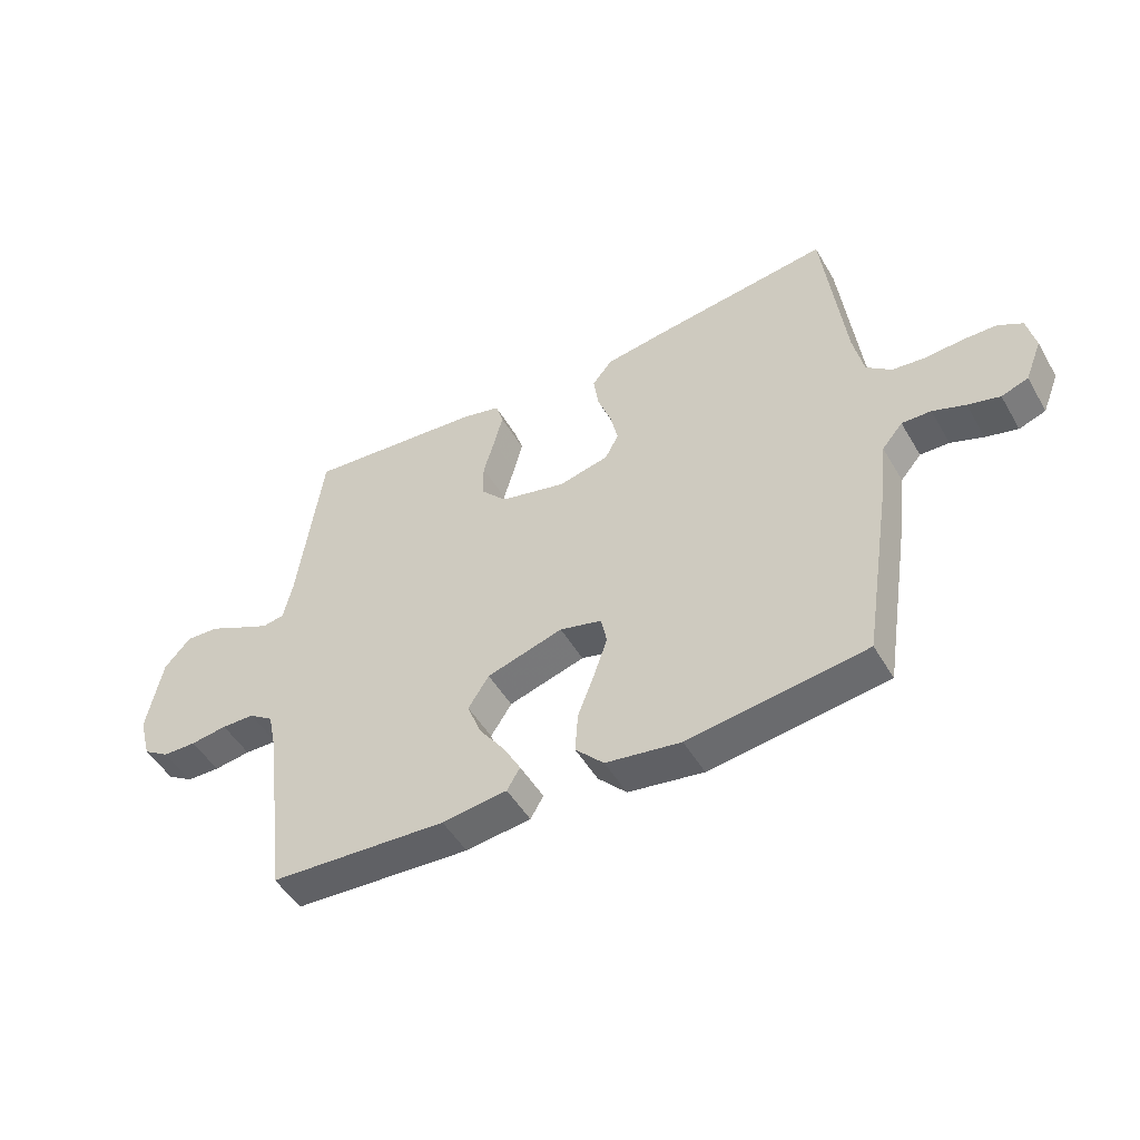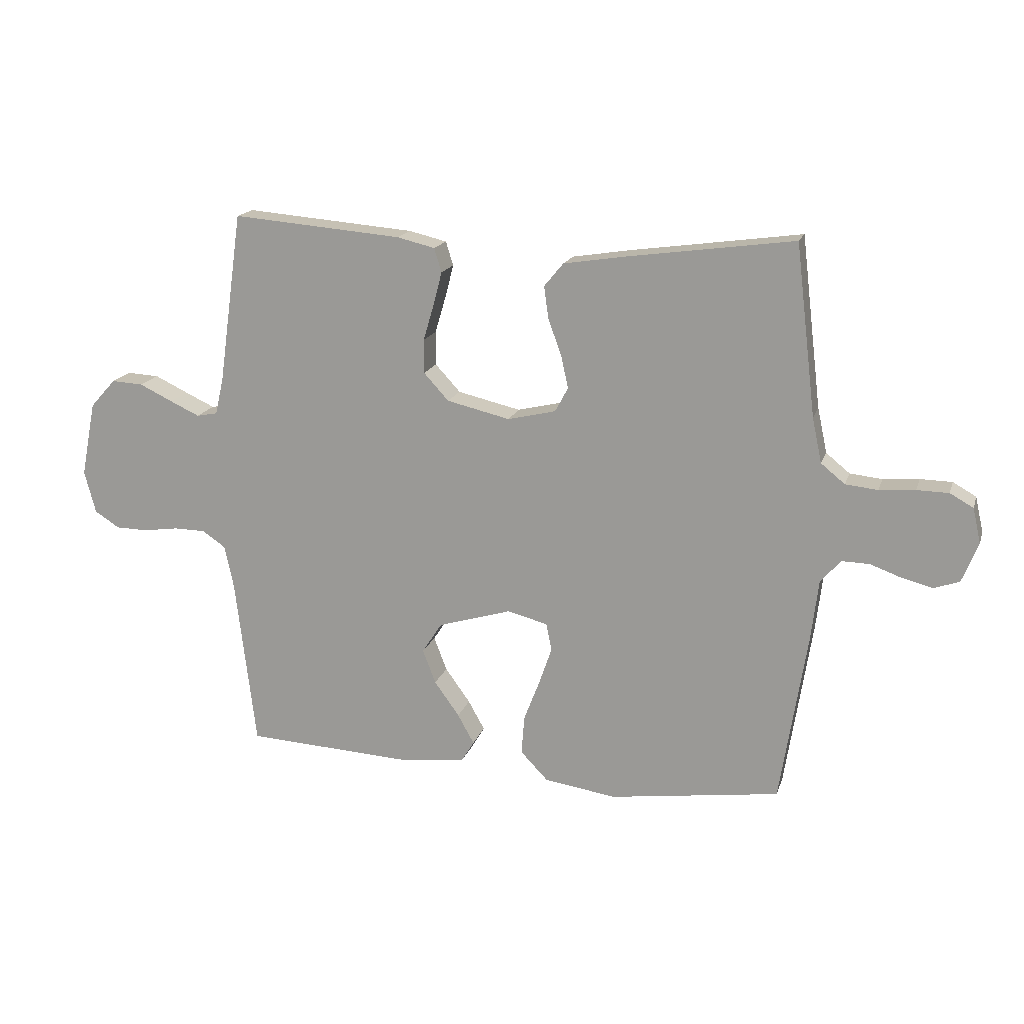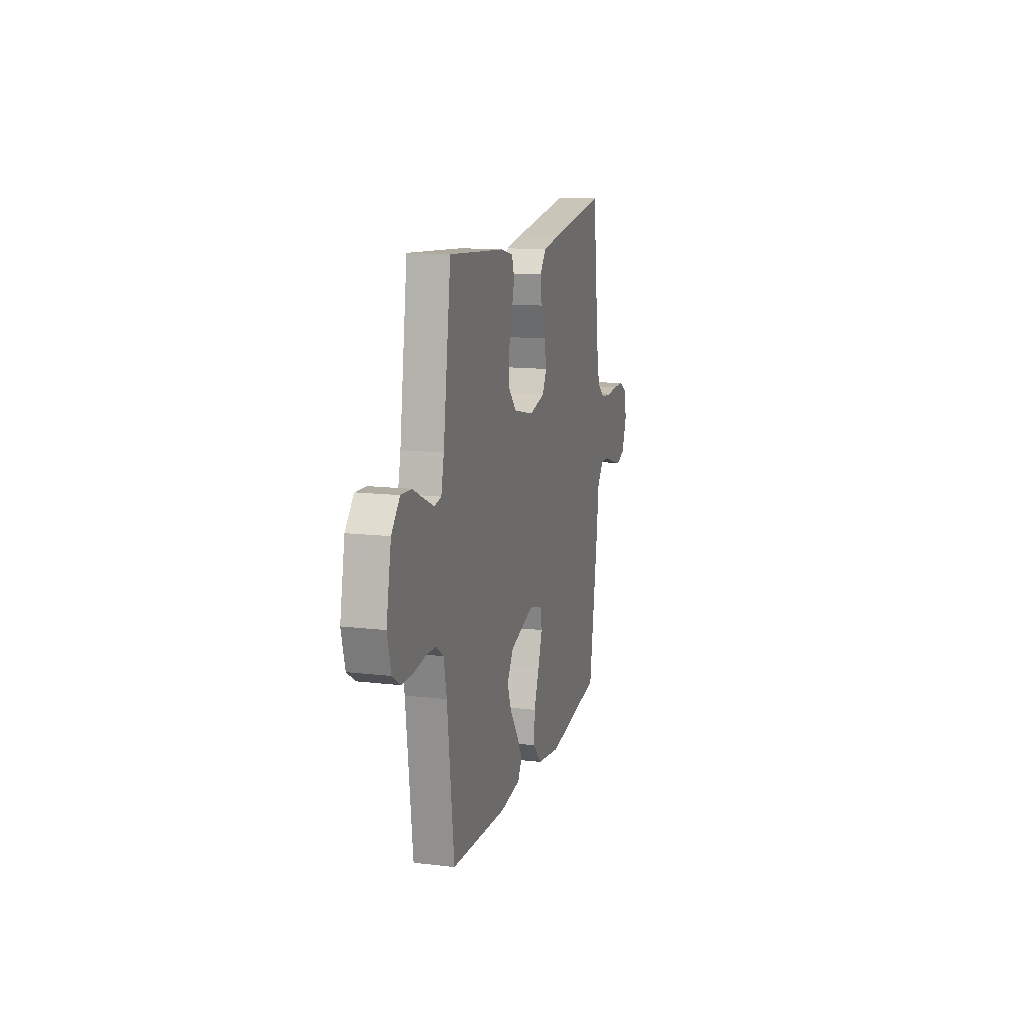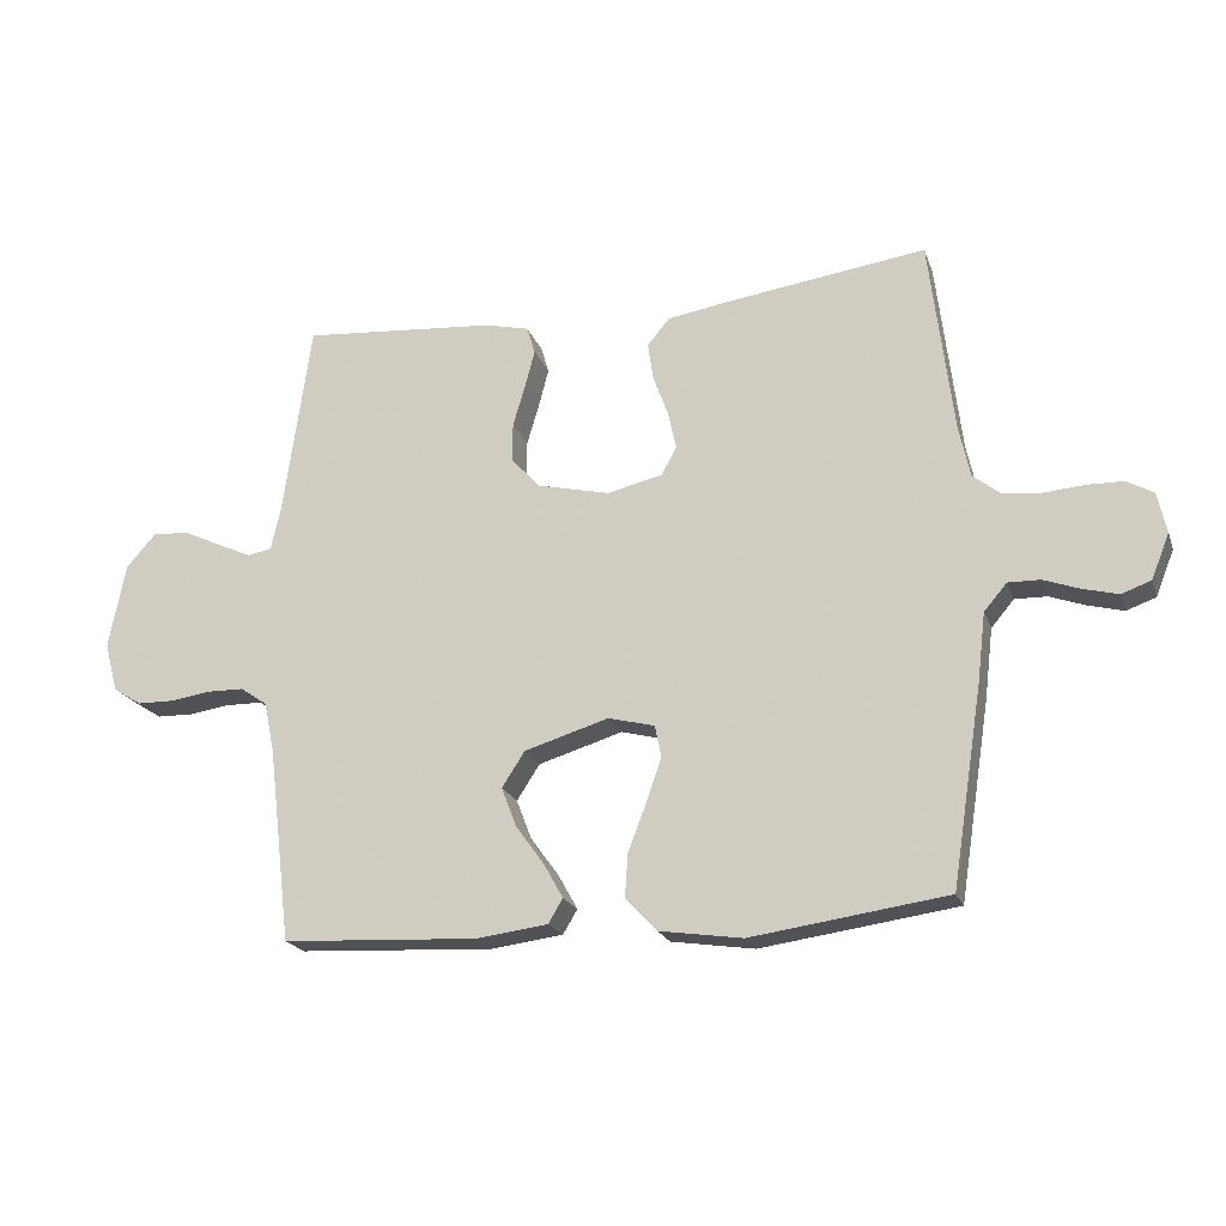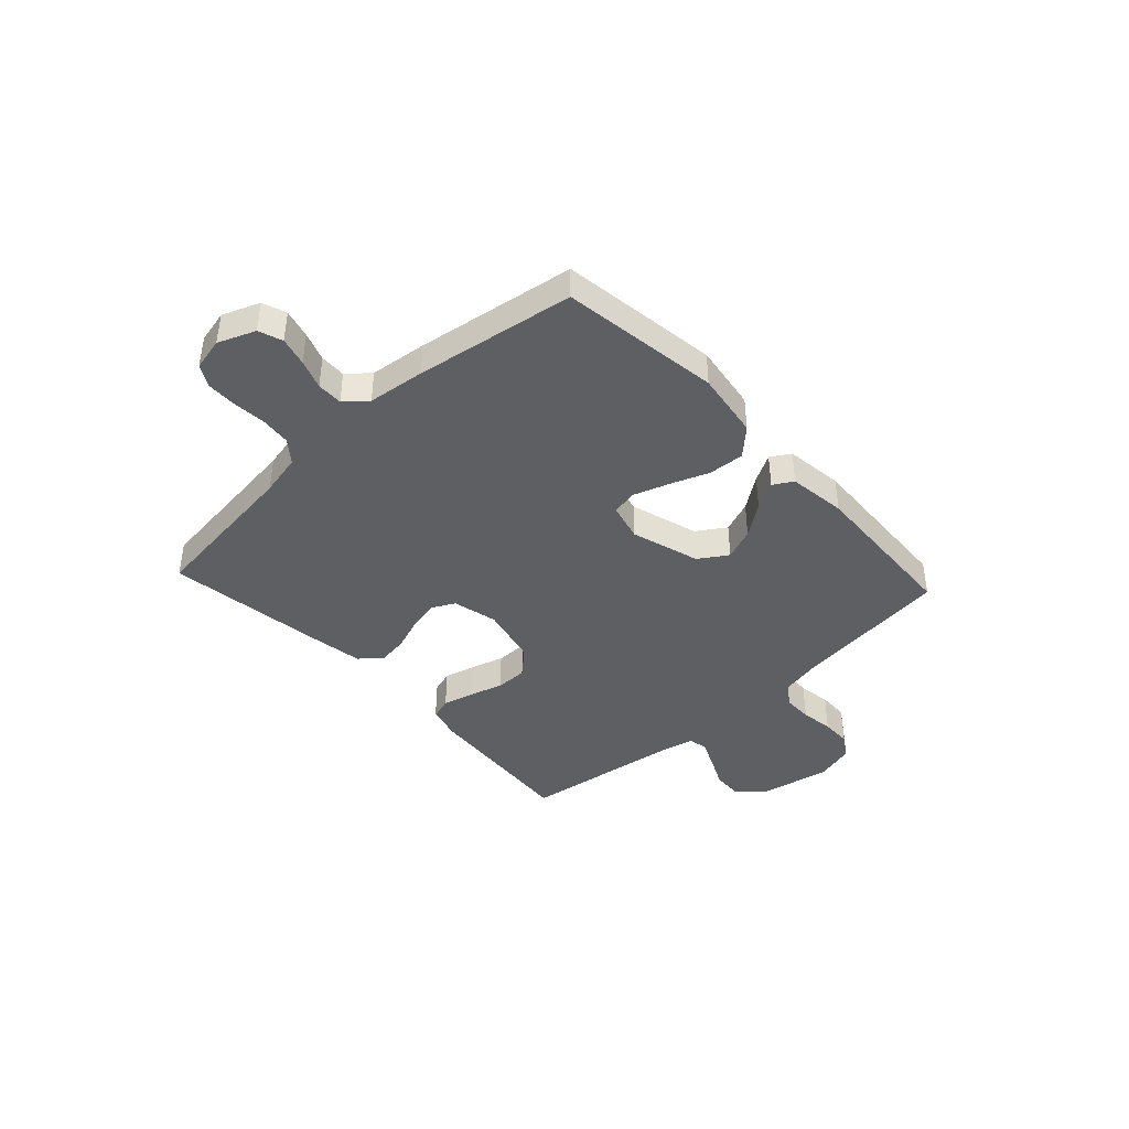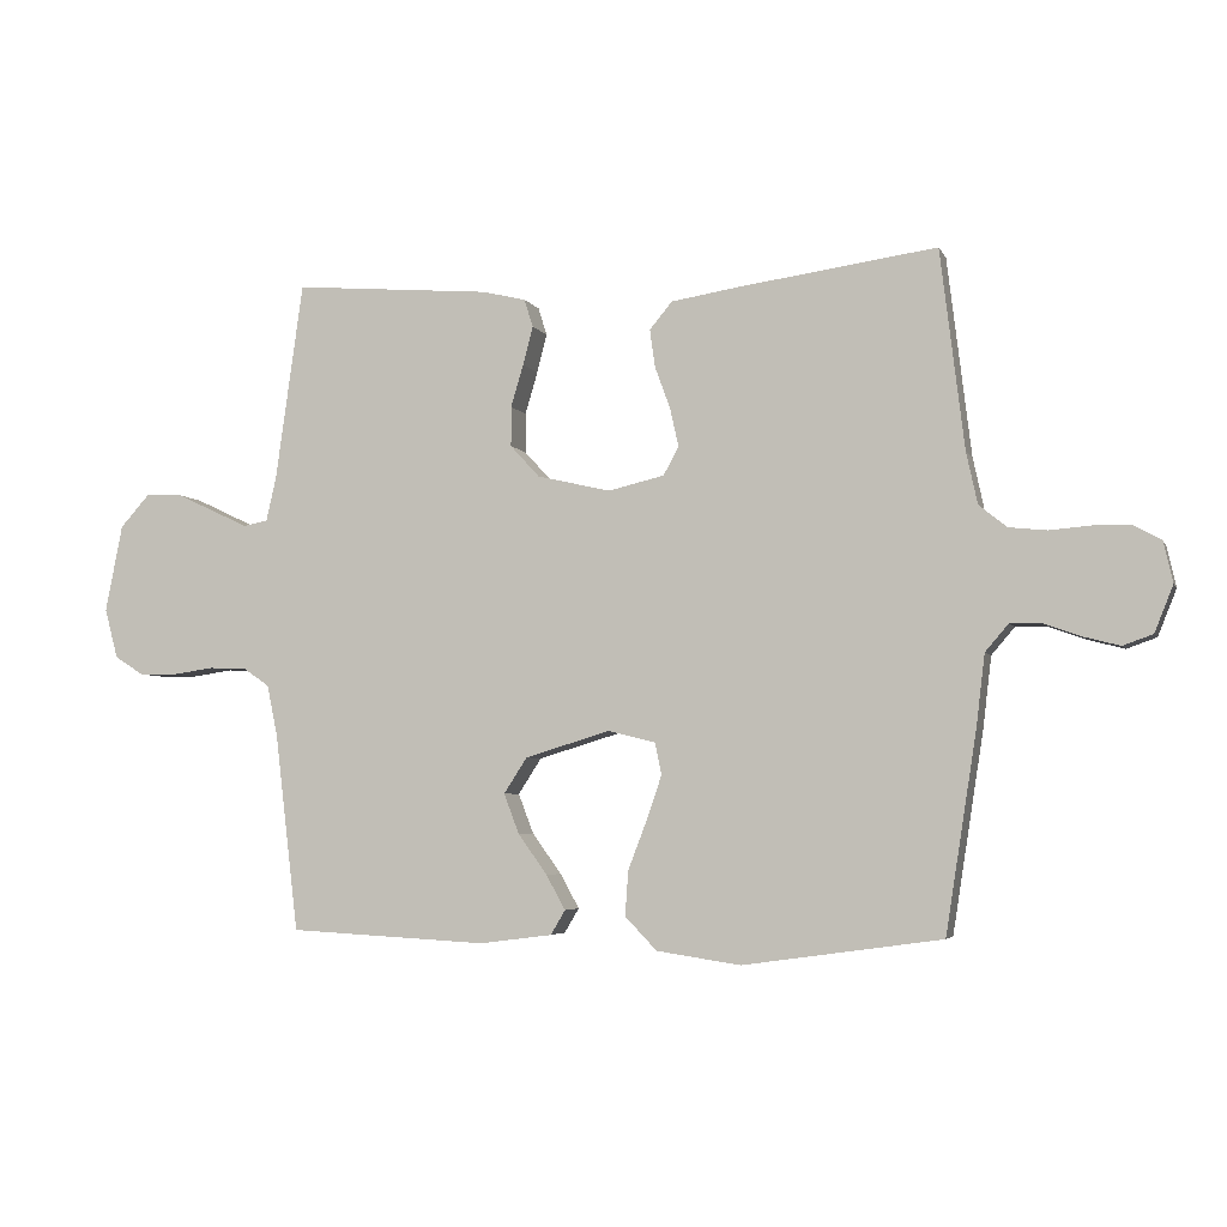
<metadata>
{"format":"obj","ext":"obj","renderer":"f3d","projection":"perspective","resolution":1024,"background":"white","views":[{"elev":-49.0,"azim":29.2,"up":"+Z"},{"elev":16.9,"azim":15.4,"up":"+Z"},{"elev":13.5,"azim":-75.1,"up":"+Z"},{"elev":-20.4,"azim":16.7,"up":"+Z"},{"elev":-41.6,"azim":132.8,"up":"+Y"},{"elev":-4.5,"azim":16.2,"up":"+Z"}]}
</metadata>
<code>
v -0.5 0.07 -0.5
v -0.536 0.07 -0.2
v -0.552 0.07 -0.124
v -0.593 0.07 -0.096
v -0.649 0.07 -0.095
v -0.711 0.07 -0.104
v -0.768 0.07 -0.103
v -0.812 0.07 -0.075
v -0.832 0.07 0
v -0.806 0.07 0.132
v -0.761 0.07 0.182
v -0.705 0.07 0.179
v -0.646 0.07 0.151
v -0.594 0.07 0.127
v -0.557 0.07 0.134
v -0.542 0.07 0.2
v -0.5 0.07 0.5
v -0.2 0.07 0.475
v -0.134 0.07 0.459
v -0.121 0.07 0.417
v -0.136 0.07 0.359
v -0.155 0.07 0.295
v -0.155 0.07 0.235
v -0.111 0.07 0.187
v 0 0.07 0.161
v 0.085 0.07 0.181
v 0.108 0.07 0.224
v 0.095 0.07 0.282
v 0.072 0.07 0.345
v 0.064 0.07 0.402
v 0.098 0.07 0.443
v 0.2 0.07 0.459
v 0.5 0.07 0.5
v 0.536 0.07 0.2
v 0.553 0.07 0.121
v 0.595 0.07 0.087
v 0.652 0.07 0.081
v 0.715 0.07 0.086
v 0.771 0.07 0.085
v 0.812 0.07 0.062
v 0.826 0.07 0
v 0.798 0.07 -0.07
v 0.753 0.07 -0.086
v 0.699 0.07 -0.072
v 0.644 0.07 -0.052
v 0.595 0.07 -0.051
v 0.56 0.07 -0.092
v 0.547 0.07 -0.2
v 0.5 0.07 -0.5
v 0.2 0.07 -0.542
v 0.073 0.07 -0.523
v 0.025 0.07 -0.473
v 0.03 0.07 -0.405
v 0.058 0.07 -0.332
v 0.081 0.07 -0.265
v 0.071 0.07 -0.217
v 0 0.07 -0.199
v -0.129 0.07 -0.238
v -0.164 0.07 -0.292
v -0.141 0.07 -0.352
v -0.097 0.07 -0.413
v -0.068 0.07 -0.465
v -0.09 0.07 -0.502
v -0.2 0.07 -0.516
v -0.5 0 -0.5
v -0.536 0 -0.2
v -0.552 0 -0.124
v -0.593 0 -0.096
v -0.649 0 -0.095
v -0.711 0 -0.104
v -0.768 0 -0.103
v -0.812 0 -0.075
v -0.832 0 0
v -0.806 0 0.132
v -0.761 0 0.182
v -0.705 0 0.179
v -0.646 0 0.151
v -0.594 0 0.127
v -0.557 0 0.134
v -0.542 0 0.2
v -0.5 0 0.5
v -0.2 0 0.475
v -0.134 0 0.459
v -0.121 0 0.417
v -0.136 0 0.359
v -0.155 0 0.295
v -0.155 0 0.235
v -0.111 0 0.187
v 0 0 0.161
v 0.085 0 0.181
v 0.108 0 0.224
v 0.095 0 0.282
v 0.072 0 0.345
v 0.064 0 0.402
v 0.098 0 0.443
v 0.2 0 0.459
v 0.5 0 0.5
v 0.536 0 0.2
v 0.553 0 0.121
v 0.595 0 0.087
v 0.652 0 0.081
v 0.715 0 0.086
v 0.771 0 0.085
v 0.812 0 0.062
v 0.826 0 0
v 0.798 0 -0.07
v 0.753 0 -0.086
v 0.699 0 -0.072
v 0.644 0 -0.052
v 0.595 0 -0.051
v 0.56 0 -0.092
v 0.547 0 -0.2
v 0.5 0 -0.5
v 0.2 0 -0.542
v 0.073 0 -0.523
v 0.025 0 -0.473
v 0.03 0 -0.405
v 0.058 0 -0.332
v 0.081 0 -0.265
v 0.071 0 -0.217
v 0 0 -0.199
v -0.129 0 -0.238
v -0.164 0 -0.292
v -0.141 0 -0.352
v -0.097 0 -0.413
v -0.068 0 -0.465
v -0.09 0 -0.502
v -0.2 0 -0.516
f 64 1 2
f 63 64 2
f 62 63 2
f 61 62 2
f 60 61 2
f 59 60 2 3
f 58 59 3 4
f 57 58 4
f 52 53 54
f 51 52 54
f 50 51 54
f 49 50 54
f 48 49 54
f 47 48 54
f 46 47 54 55
f 43 44 45
f 42 43 45
f 41 42 45
f 40 41 45
f 39 40 45
f 38 39 45
f 37 38 45
f 36 37 45 46
f 46 55 56
f 36 46 56
f 35 36 56
f 32 33 34
f 31 32 34
f 30 31 34
f 29 30 34
f 28 29 34
f 27 28 34 35
f 20 21 22
f 19 20 22
f 18 19 22
f 17 18 22
f 16 17 22
f 15 16 22 23
f 11 12 13
f 10 11 13
f 9 10 13
f 8 9 13
f 7 8 13
f 6 7 13
f 5 6 13
f 4 5 13 14
f 57 4 14 15
f 35 56 57
f 27 35 57
f 26 27 57
f 25 26 57
f 24 25 57 15
f 15 23 24
f 66 65 128
f 66 128 127
f 66 127 126
f 66 126 125
f 66 125 124
f 67 66 124 123
f 68 67 123 122
f 68 122 121
f 118 117 116
f 118 116 115
f 118 115 114
f 118 114 113
f 118 113 112
f 118 112 111
f 119 118 111 110
f 109 108 107
f 109 107 106
f 109 106 105
f 109 105 104
f 109 104 103
f 109 103 102
f 109 102 101
f 110 109 101 100
f 120 119 110
f 120 110 100
f 120 100 99
f 98 97 96
f 98 96 95
f 98 95 94
f 98 94 93
f 98 93 92
f 99 98 92 91
f 86 85 84
f 86 84 83
f 86 83 82
f 86 82 81
f 86 81 80
f 87 86 80 79
f 77 76 75
f 77 75 74
f 77 74 73
f 77 73 72
f 77 72 71
f 77 71 70
f 77 70 69
f 78 77 69 68
f 79 78 68 121
f 121 120 99
f 121 99 91
f 121 91 90
f 121 90 89
f 79 121 89 88
f 88 87 79
f 1 65 66 2
f 2 66 67 3
f 3 67 68 4
f 4 68 69 5
f 5 69 70 6
f 6 70 71 7
f 7 71 72 8
f 8 72 73 9
f 9 73 74 10
f 10 74 75 11
f 11 75 76 12
f 12 76 77 13
f 13 77 78 14
f 14 78 79 15
f 15 79 80 16
f 16 80 81 17
f 17 81 82 18
f 18 82 83 19
f 19 83 84 20
f 20 84 85 21
f 21 85 86 22
f 22 86 87 23
f 23 87 88 24
f 24 88 89 25
f 25 89 90 26
f 26 90 91 27
f 27 91 92 28
f 28 92 93 29
f 29 93 94 30
f 30 94 95 31
f 31 95 96 32
f 32 96 97 33
f 33 97 98 34
f 34 98 99 35
f 35 99 100 36
f 36 100 101 37
f 37 101 102 38
f 38 102 103 39
f 39 103 104 40
f 40 104 105 41
f 41 105 106 42
f 42 106 107 43
f 43 107 108 44
f 44 108 109 45
f 45 109 110 46
f 46 110 111 47
f 47 111 112 48
f 48 112 113 49
f 49 113 114 50
f 50 114 115 51
f 51 115 116 52
f 52 116 117 53
f 53 117 118 54
f 54 118 119 55
f 55 119 120 56
f 56 120 121 57
f 57 121 122 58
f 58 122 123 59
f 59 123 124 60
f 60 124 125 61
f 61 125 126 62
f 62 126 127 63
f 63 127 128 64
f 64 128 65 1

</code>
